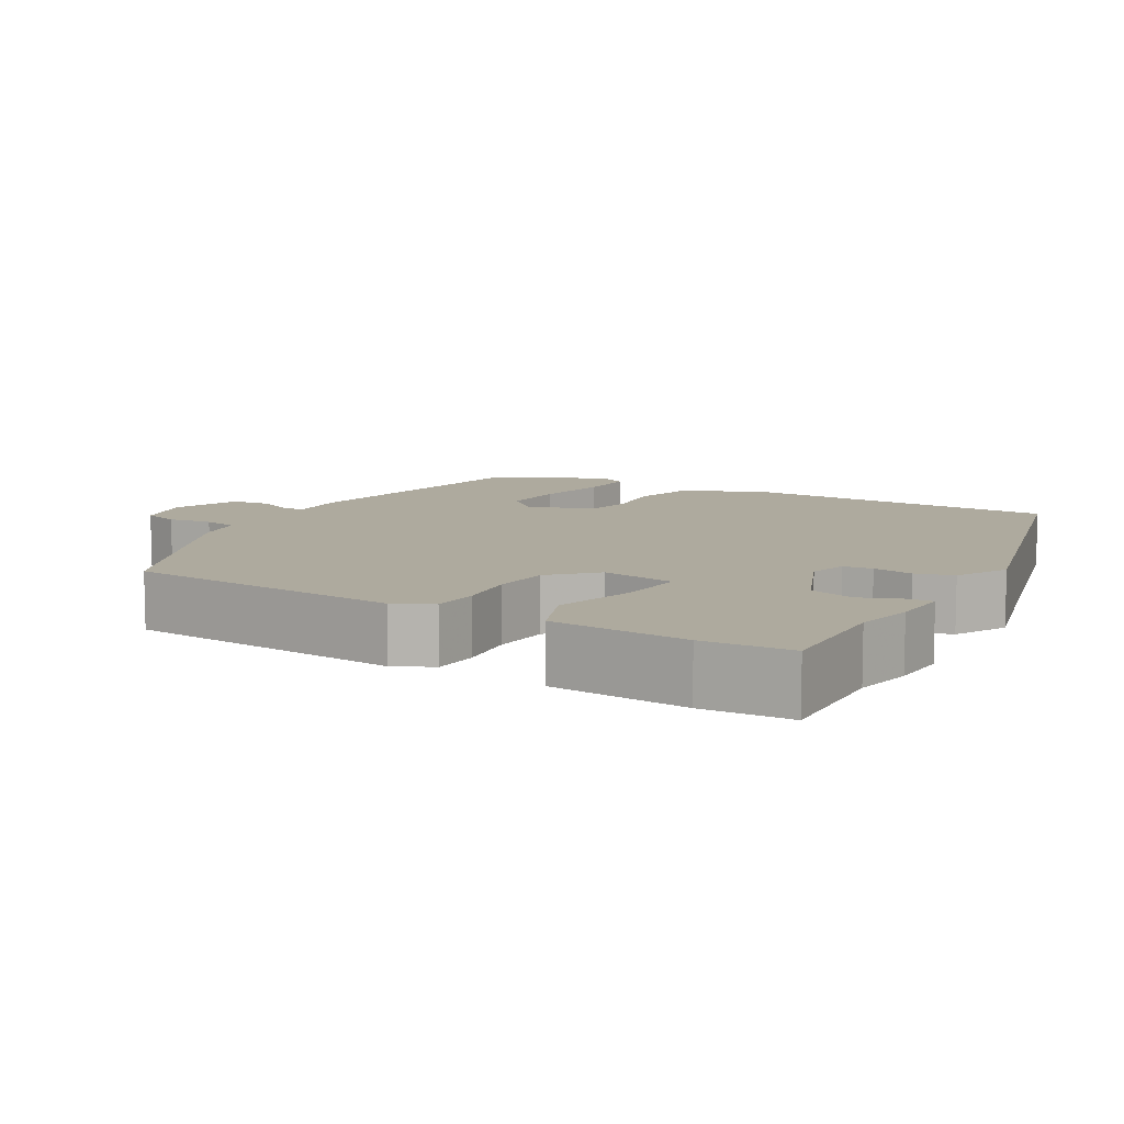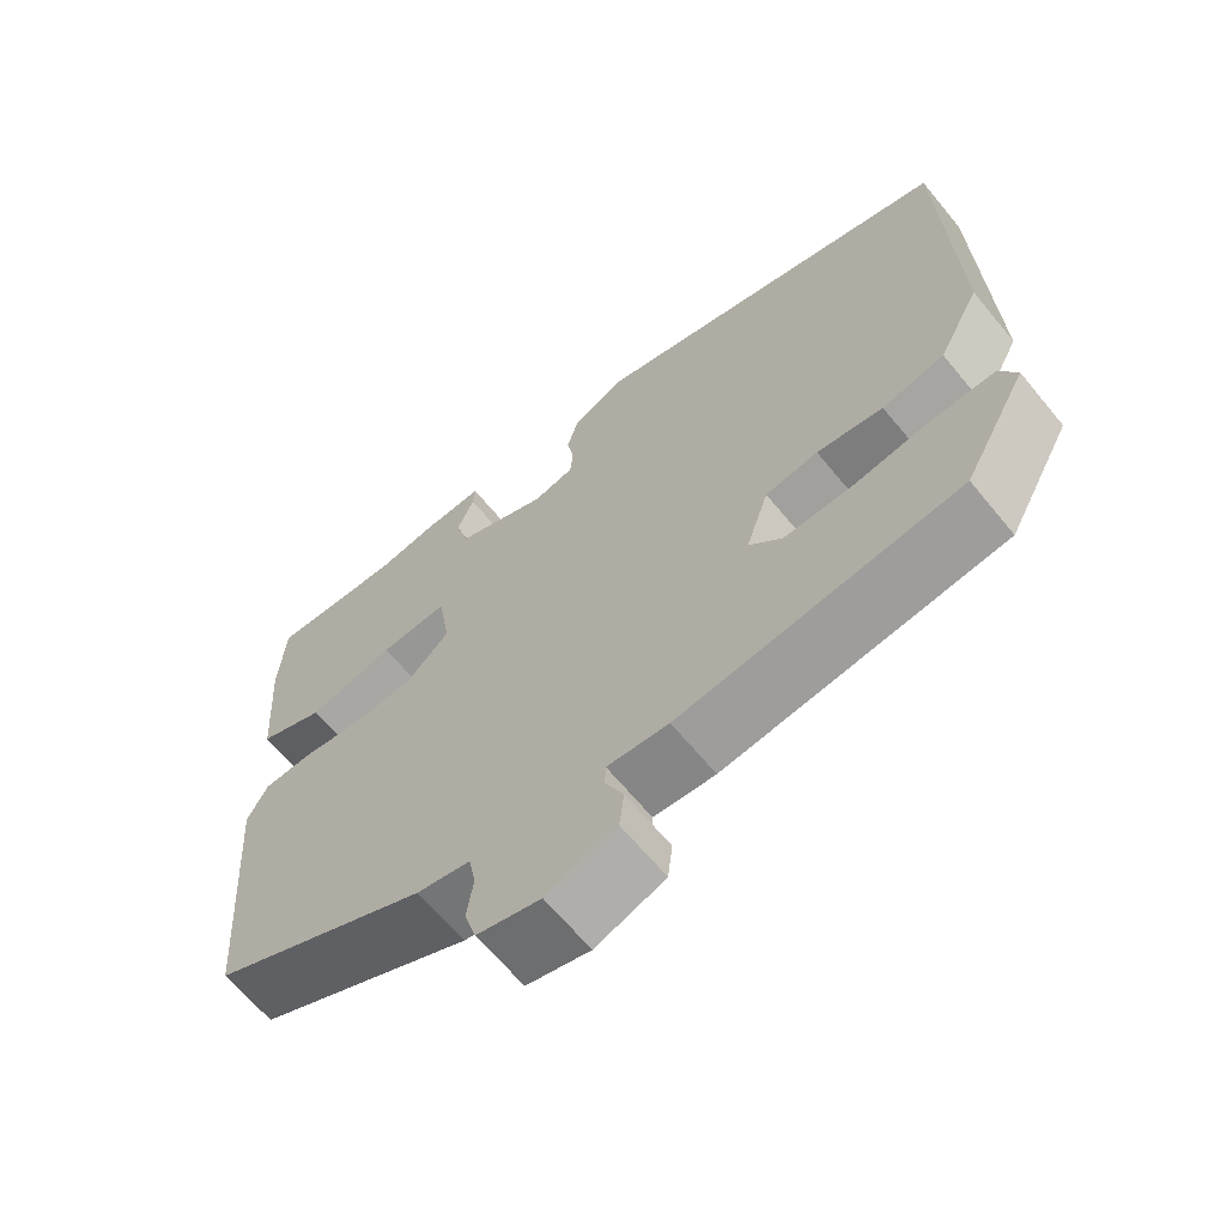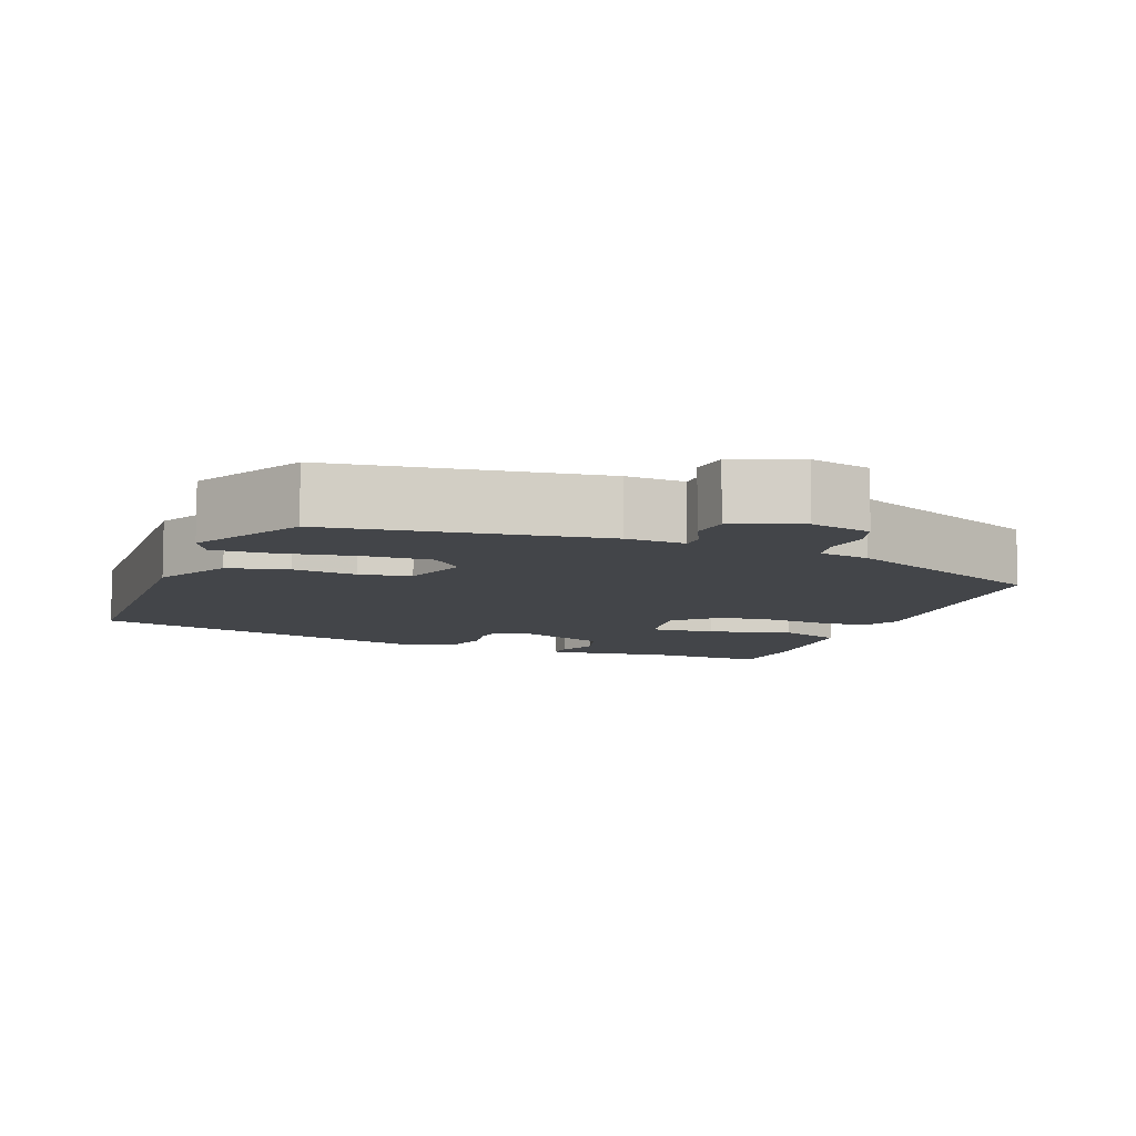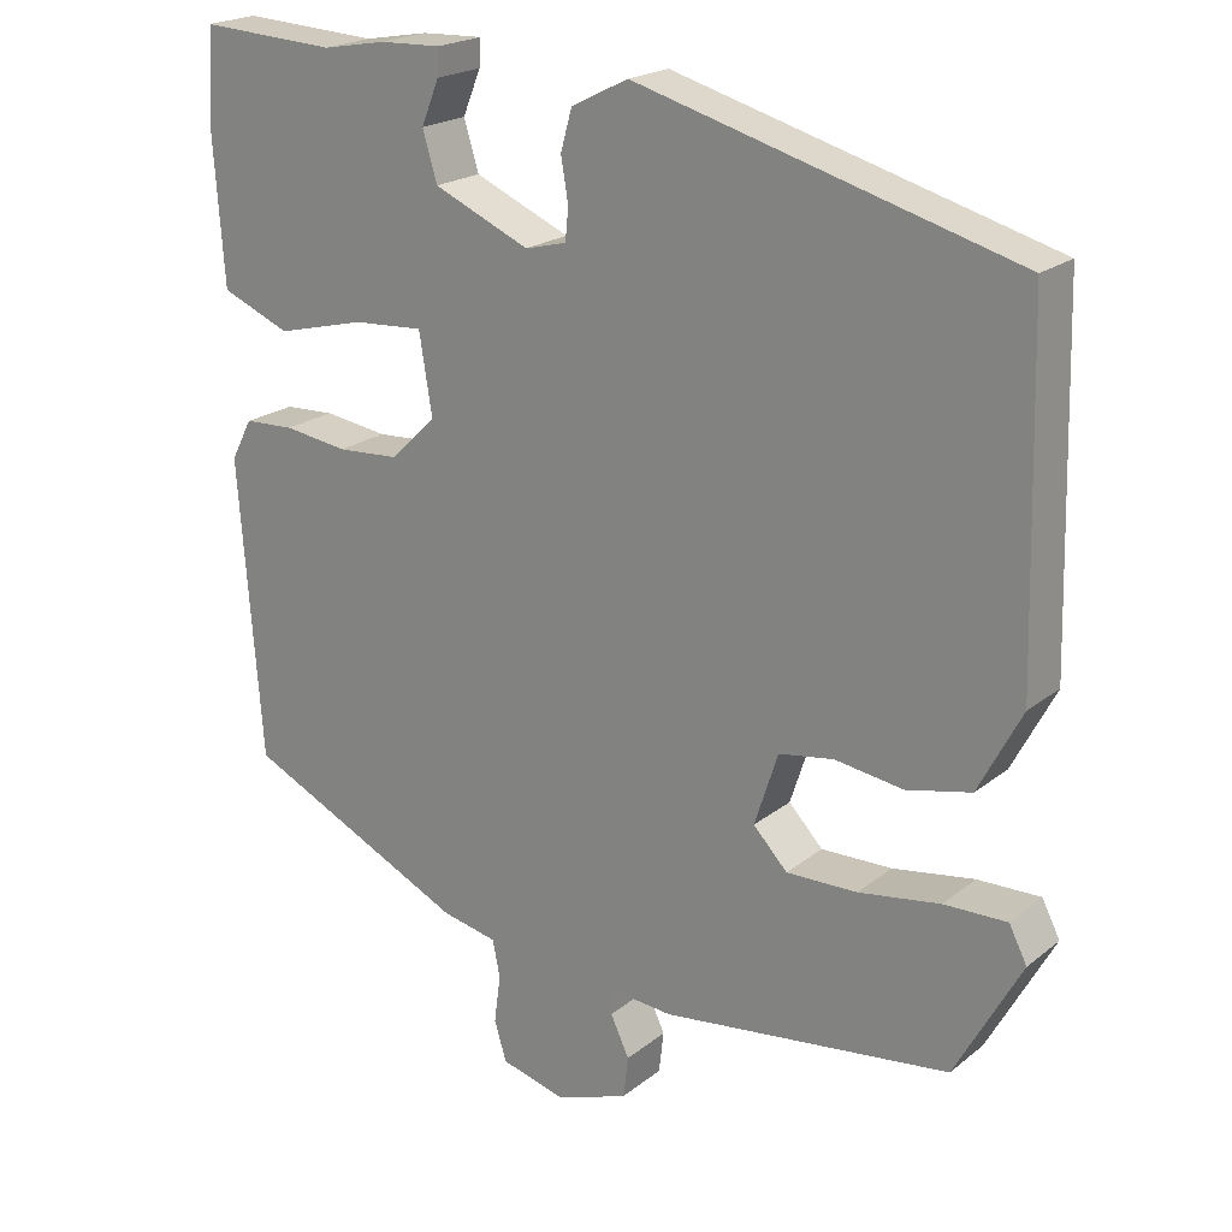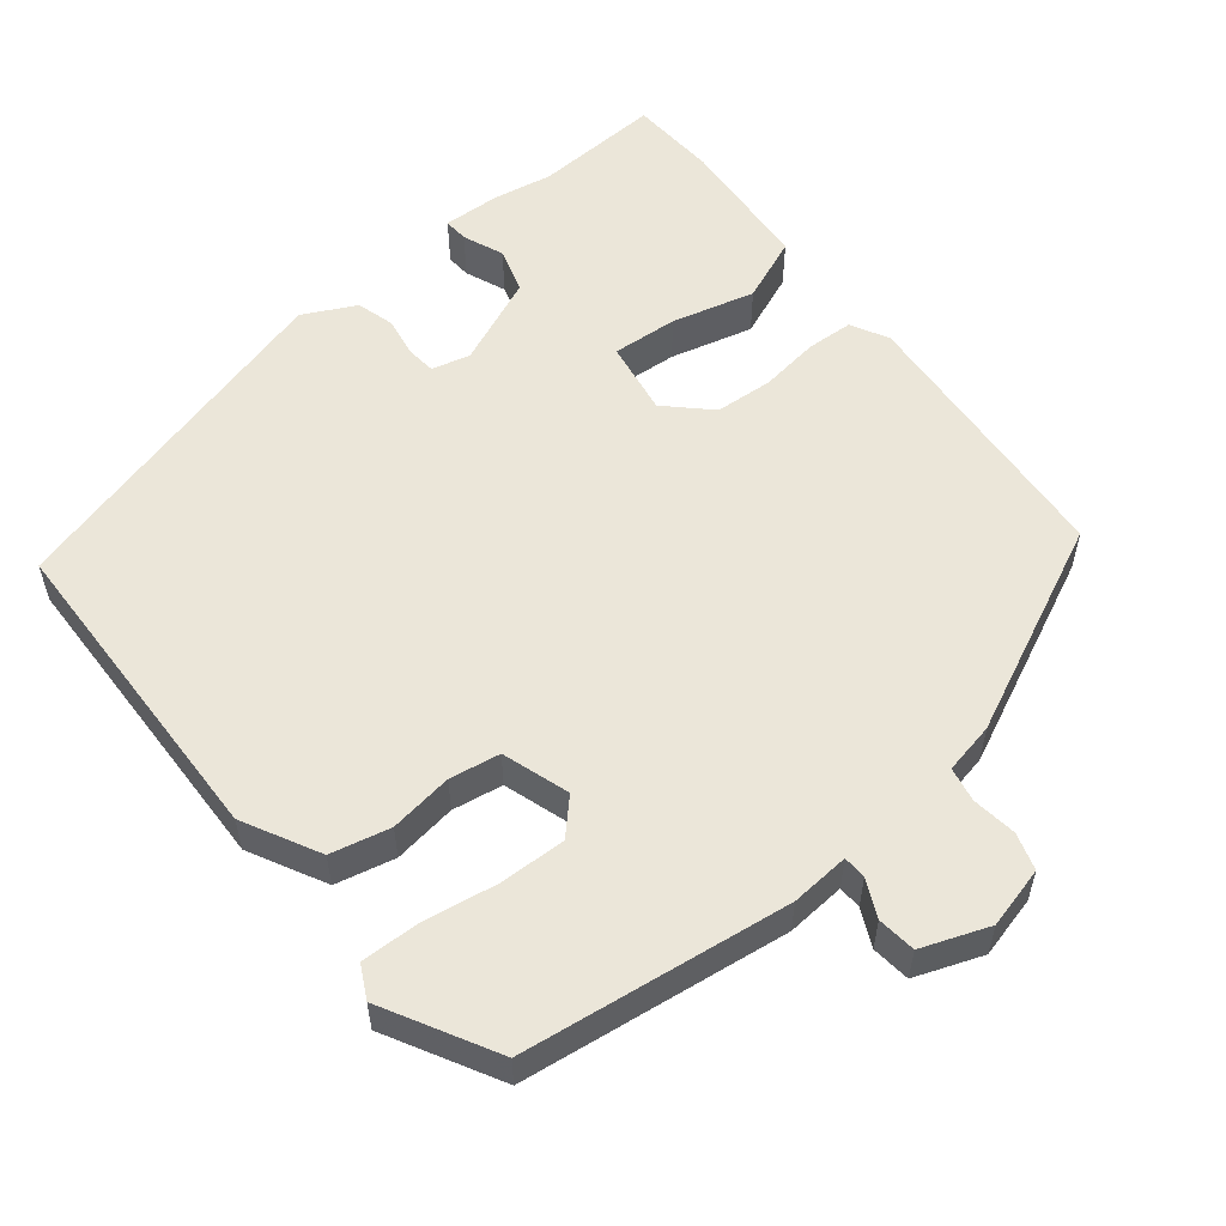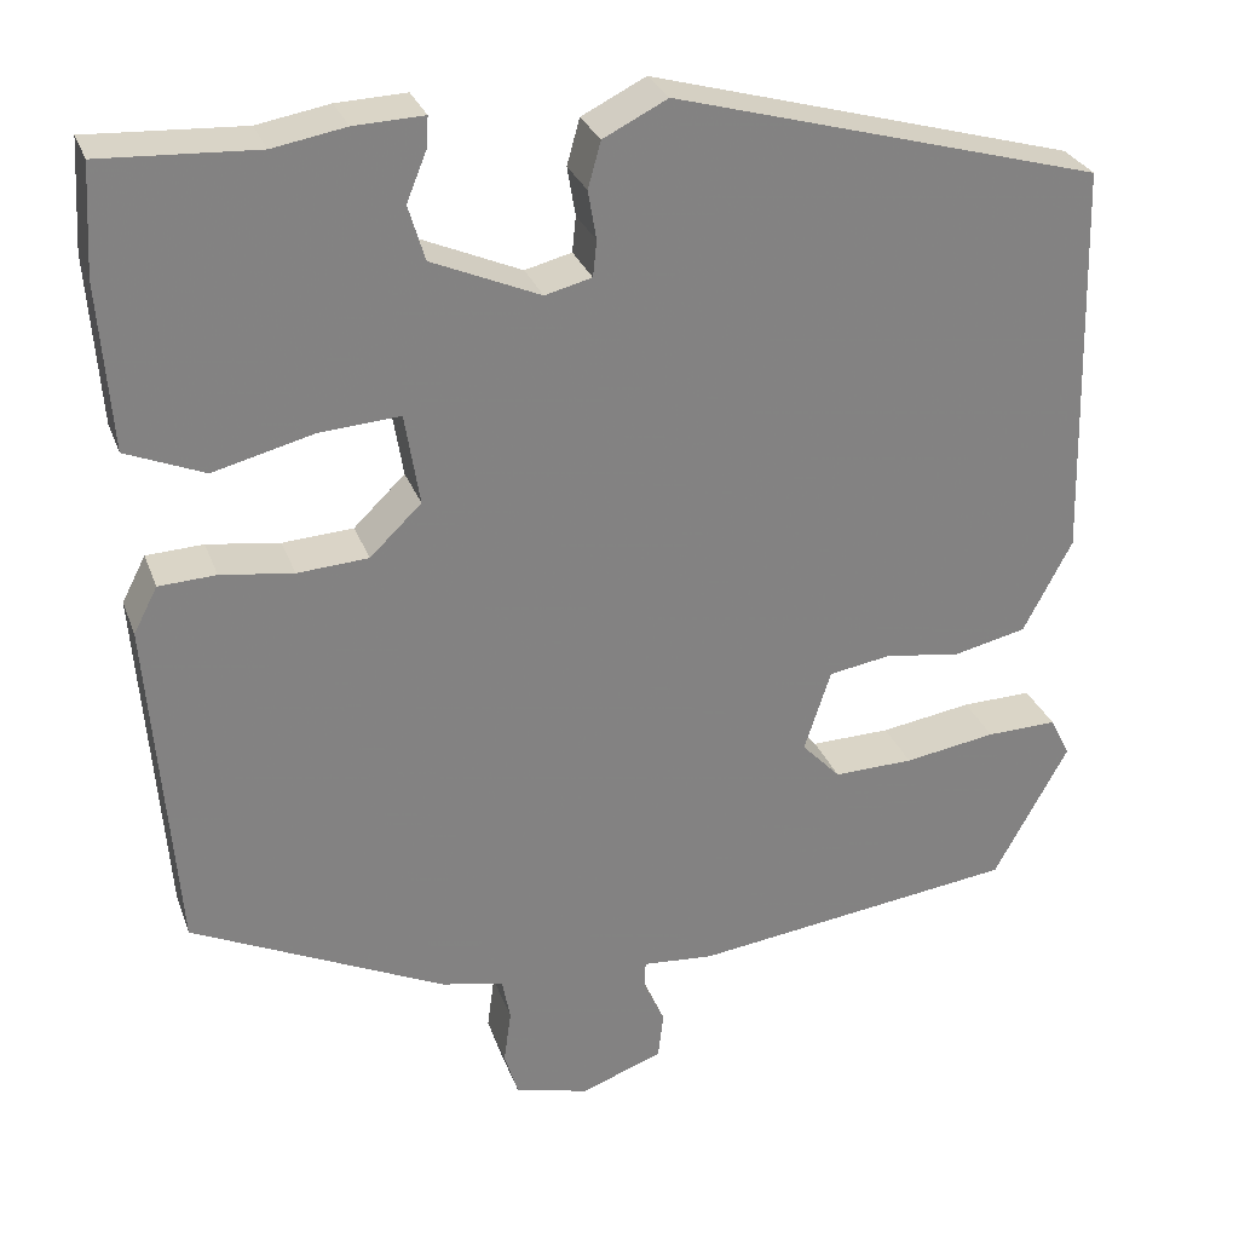
<metadata>
{"format":"obj","ext":"obj","renderer":"f3d","projection":"perspective","resolution":1024,"background":"white","views":[{"elev":9.3,"azim":-59.1,"up":"+Y"},{"elev":-65.3,"azim":39.5,"up":"+Z"},{"elev":-8.6,"azim":159.6,"up":"+Y"},{"elev":20.9,"azim":35.9,"up":"+Z"},{"elev":55.7,"azim":141.3,"up":"+Y"},{"elev":28.9,"azim":-17.9,"up":"+Z"}]}
</metadata>
<code>
v -0.479 0.07 -0.368
v -0.507 0.07 0.001
v -0.481 0.07 0.051
v -0.419 0.07 0.054
v -0.34 0.07 0.043
v -0.263 0.07 0.048
v -0.207 0.07 0.102
v -0.223 0.07 0.201
v -0.31 0.07 0.195
v -0.42 0.07 0.167
v -0.505 0.07 0.202
v -0.518 0.07 0.384
v -0.511 0.07 0.501
v -0.342 0.07 0.492
v -0.263 0.07 0.506
v -0.187 0.07 0.509
v -0.189 0.07 0.476
v -0.211 0.07 0.422
v -0.193 0.07 0.362
v -0.075 0.07 0.311
v -0.024 0.07 0.324
v -0.02 0.07 0.363
v -0.029 0.07 0.416
v -0.015 0.07 0.466
v 0.055 0.07 0.501
v 0.52 0.07 0.372
v 0.532 0.07 -0.061
v 0.479 0.07 -0.162
v 0.4 0.07 -0.18
v 0.316 0.07 -0.168
v 0.249 0.07 -0.179
v 0.22 0.07 -0.268
v 0.262 0.07 -0.312
v 0.349 0.07 -0.31
v 0.449 0.07 -0.294
v 0.526 0.07 -0.292
v 0.548 0.07 -0.335
v 0.467 0.07 -0.483
v 0.113 0.07 -0.529
v 0.035 0.07 -0.523
v 0.034 0.07 -0.554
v 0.057 0.07 -0.603
v 0.051 0.07 -0.654
v -0.038 0.07 -0.687
v -0.119 0.07 -0.666
v -0.134 0.07 -0.617
v -0.126 0.07 -0.558
v -0.135 0.07 -0.512
v -0.203 0.07 -0.498
v -0.479 0 -0.368
v -0.507 0 0.001
v -0.481 0 0.051
v -0.419 0 0.054
v -0.34 0 0.043
v -0.263 0 0.048
v -0.207 0 0.102
v -0.223 0 0.201
v -0.31 0 0.195
v -0.42 0 0.167
v -0.505 0 0.202
v -0.518 0 0.384
v -0.511 0 0.501
v -0.342 0 0.492
v -0.263 0 0.506
v -0.187 0 0.509
v -0.189 0 0.476
v -0.211 0 0.422
v -0.193 0 0.362
v -0.075 0 0.311
v -0.024 0 0.324
v -0.02 0 0.363
v -0.029 0 0.416
v -0.015 0 0.466
v 0.055 0 0.501
v 0.52 0 0.372
v 0.532 0 -0.061
v 0.479 0 -0.162
v 0.4 0 -0.18
v 0.316 0 -0.168
v 0.249 0 -0.179
v 0.22 0 -0.268
v 0.262 0 -0.312
v 0.349 0 -0.31
v 0.449 0 -0.294
v 0.526 0 -0.292
v 0.548 0 -0.335
v 0.467 0 -0.483
v 0.113 0 -0.529
v 0.035 0 -0.523
v 0.034 0 -0.554
v 0.057 0 -0.603
v 0.051 0 -0.654
v -0.038 0 -0.687
v -0.119 0 -0.666
v -0.134 0 -0.617
v -0.126 0 -0.558
v -0.135 0 -0.512
v -0.203 0 -0.498
f 3 4 5
f 2 3 5
f 1 2 5
f 49 1 5
f 48 49 5
f 45 46 47
f 44 45 47
f 43 44 47
f 42 43 47
f 41 42 47
f 40 41 47 48
f 38 39 40
f 37 38 40
f 36 37 40
f 35 36 40
f 34 35 40
f 33 34 40 48
f 48 5 6
f 33 48 6
f 32 33 6
f 28 29 30
f 27 28 30
f 26 27 30
f 25 26 30
f 24 25 30
f 23 24 30
f 22 23 30
f 21 22 30 31
f 20 21 31 32
f 16 17 18
f 15 16 18
f 14 15 18
f 14 18 19
f 13 14 19
f 12 13 19
f 11 12 19
f 10 11 19
f 9 10 19
f 8 9 19 20
f 32 6 7
f 7 8 20 32
f 54 53 52
f 54 52 51
f 54 51 50
f 54 50 98
f 54 98 97
f 96 95 94
f 96 94 93
f 96 93 92
f 96 92 91
f 96 91 90
f 97 96 90 89
f 89 88 87
f 89 87 86
f 89 86 85
f 89 85 84
f 89 84 83
f 97 89 83 82
f 55 54 97
f 55 97 82
f 55 82 81
f 79 78 77
f 79 77 76
f 79 76 75
f 79 75 74
f 79 74 73
f 79 73 72
f 79 72 71
f 80 79 71 70
f 81 80 70 69
f 67 66 65
f 67 65 64
f 67 64 63
f 68 67 63
f 68 63 62
f 68 62 61
f 68 61 60
f 68 60 59
f 68 59 58
f 69 68 58 57
f 56 55 81
f 81 69 57 56
f 1 50 51 2
f 2 51 52 3
f 3 52 53 4
f 4 53 54 5
f 5 54 55 6
f 6 55 56 7
f 7 56 57 8
f 8 57 58 9
f 9 58 59 10
f 10 59 60 11
f 11 60 61 12
f 12 61 62 13
f 13 62 63 14
f 14 63 64 15
f 15 64 65 16
f 16 65 66 17
f 17 66 67 18
f 18 67 68 19
f 19 68 69 20
f 20 69 70 21
f 21 70 71 22
f 22 71 72 23
f 23 72 73 24
f 24 73 74 25
f 25 74 75 26
f 26 75 76 27
f 27 76 77 28
f 28 77 78 29
f 29 78 79 30
f 30 79 80 31
f 31 80 81 32
f 32 81 82 33
f 33 82 83 34
f 34 83 84 35
f 35 84 85 36
f 36 85 86 37
f 37 86 87 38
f 38 87 88 39
f 39 88 89 40
f 40 89 90 41
f 41 90 91 42
f 42 91 92 43
f 43 92 93 44
f 44 93 94 45
f 45 94 95 46
f 46 95 96 47
f 47 96 97 48
f 48 97 98 49
f 49 98 50 1

</code>
